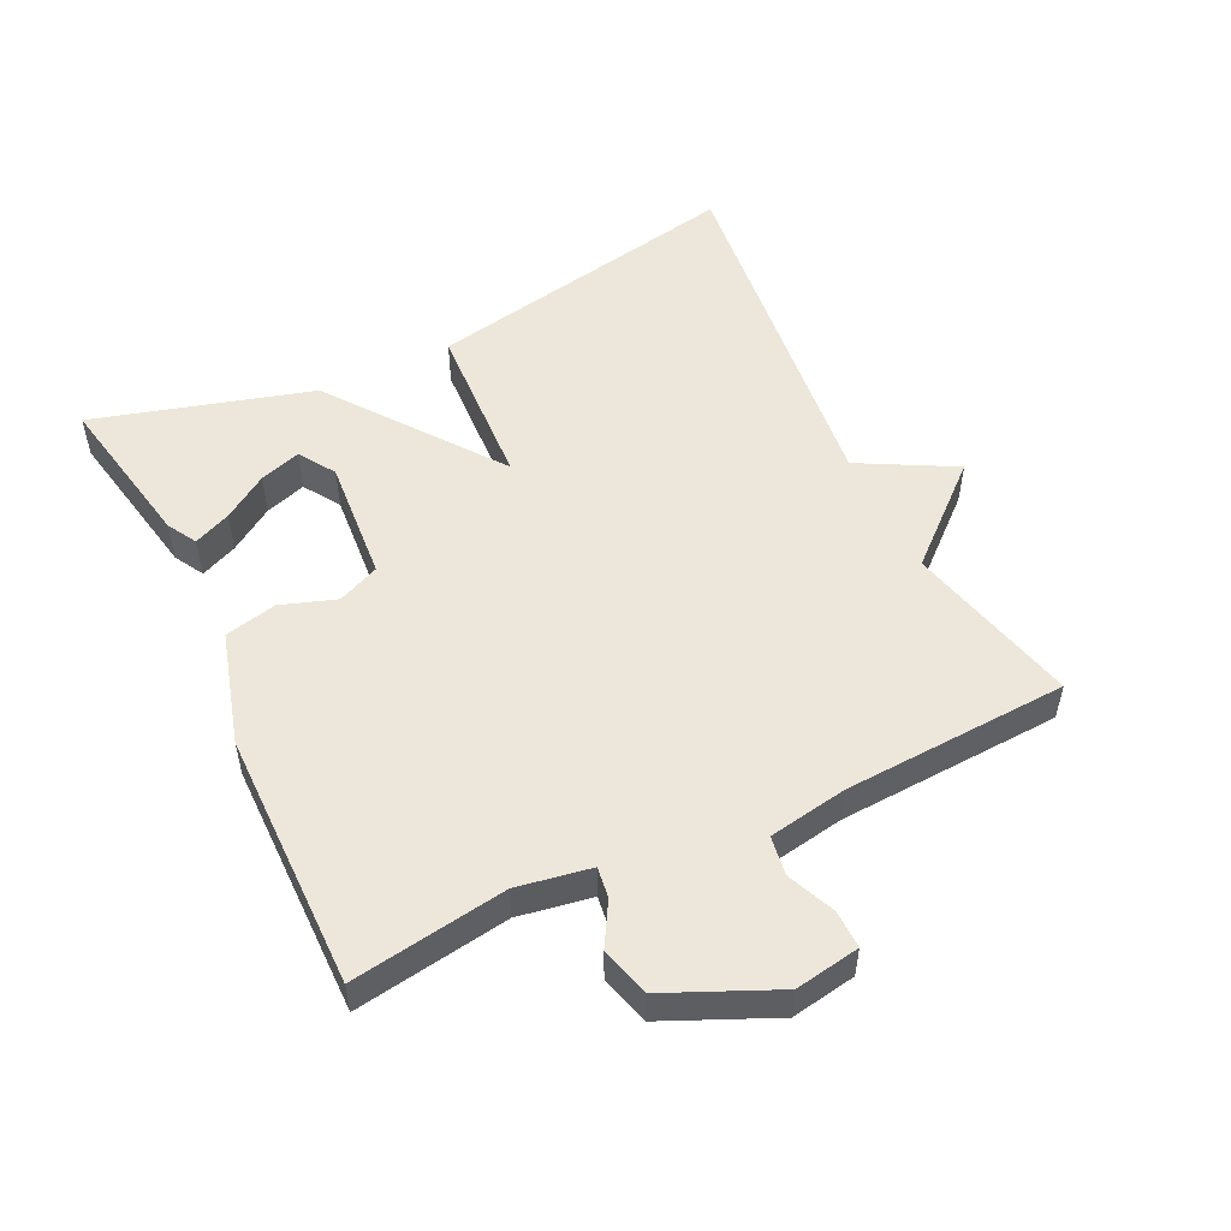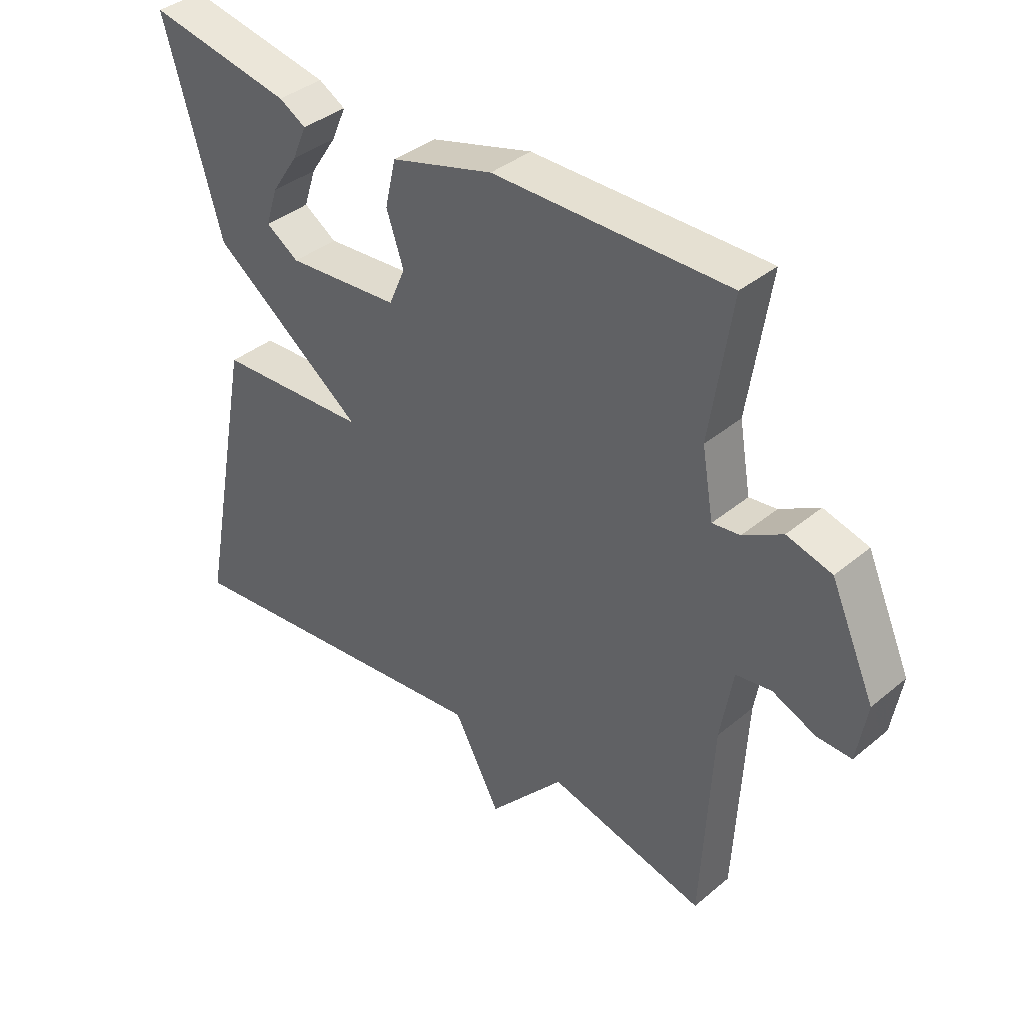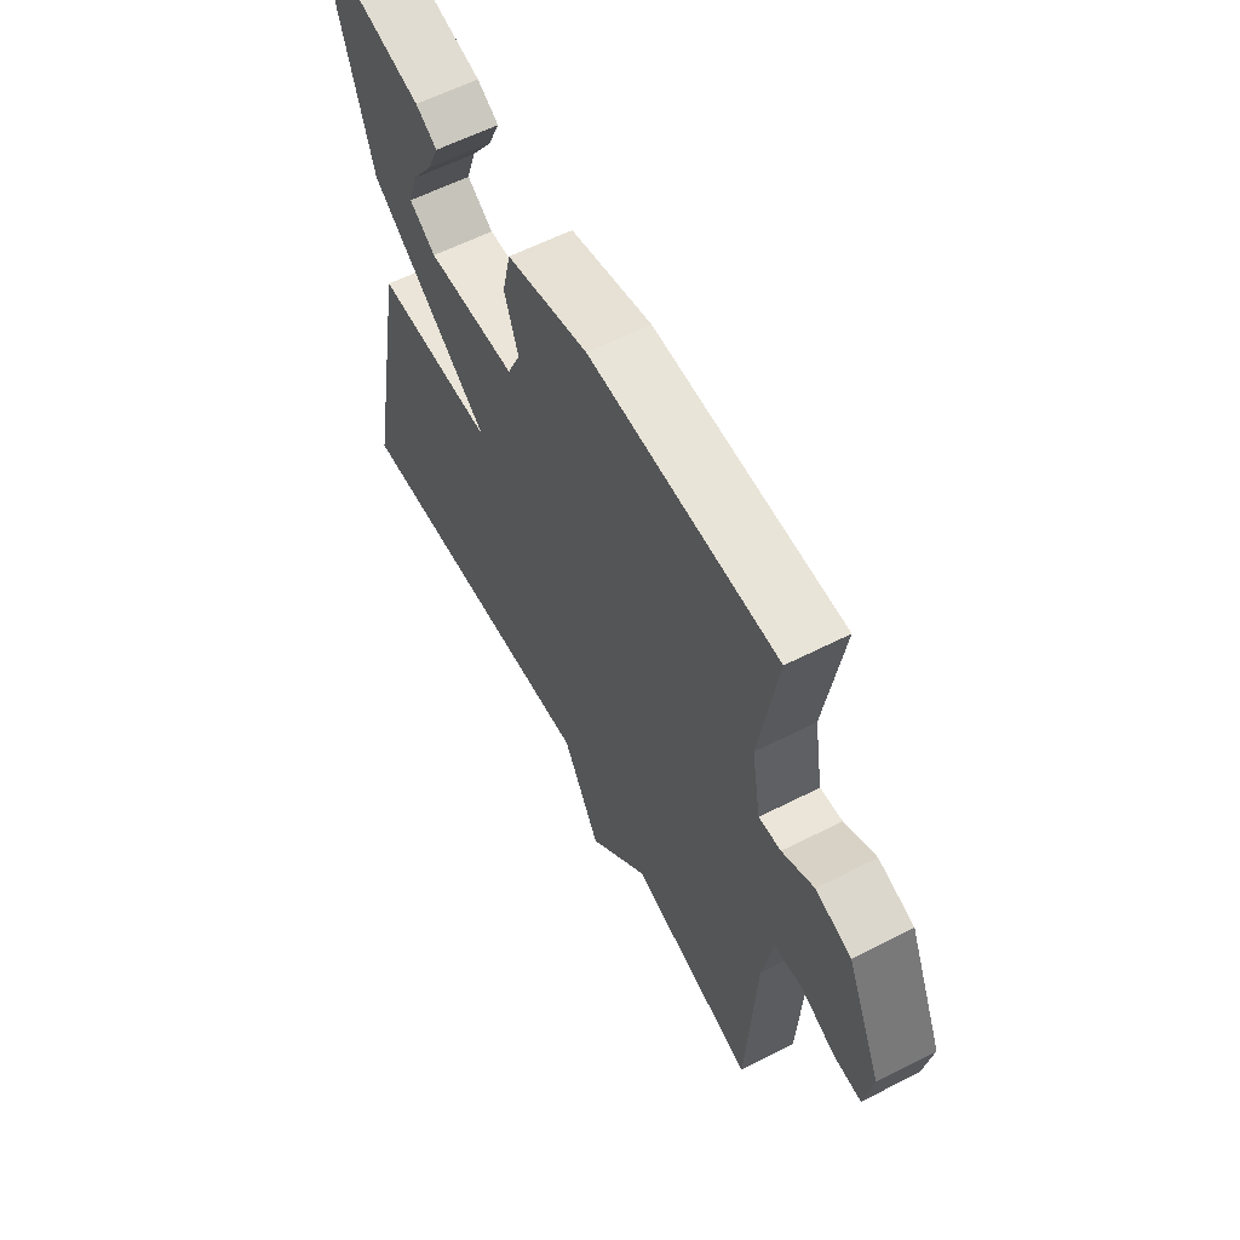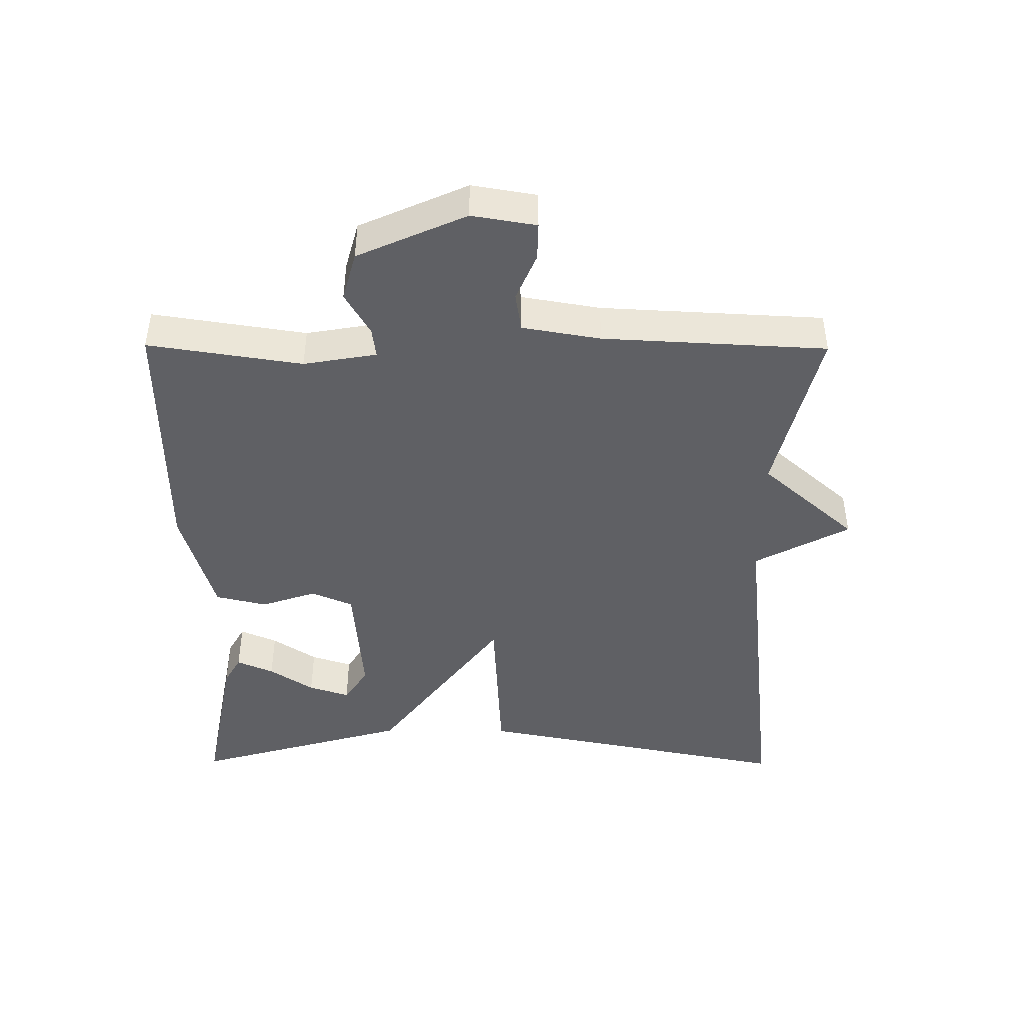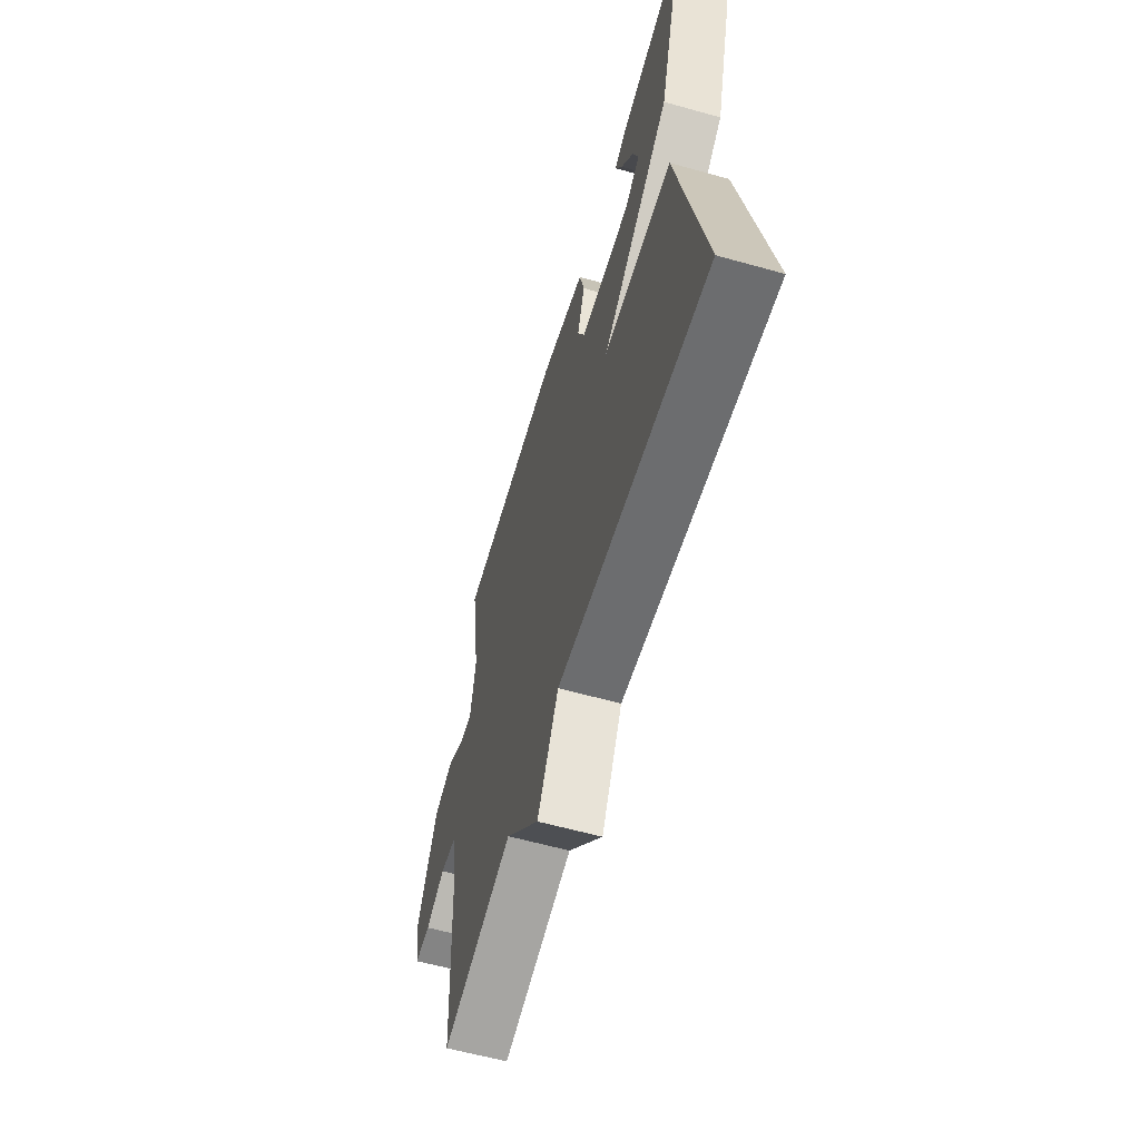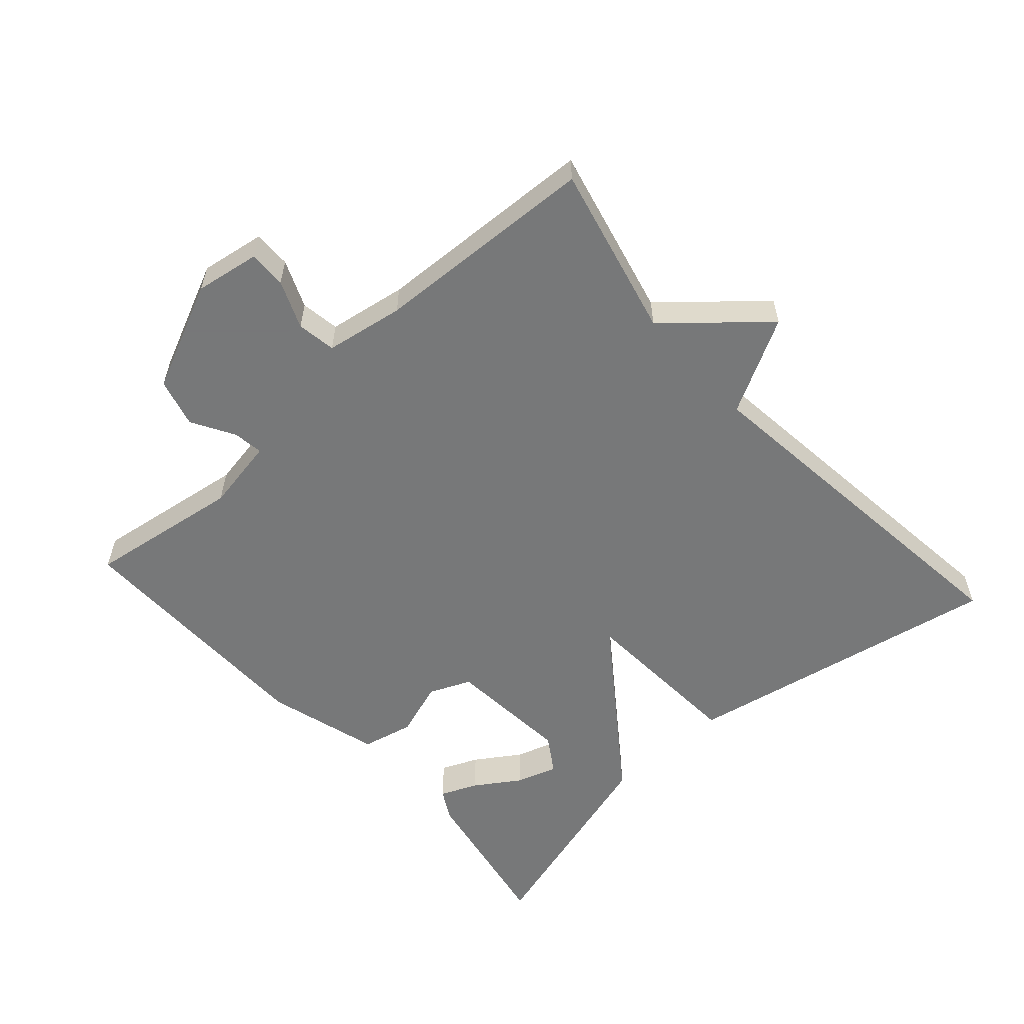
<metadata>
{"format":"obj","ext":"obj","renderer":"f3d","projection":"perspective","resolution":1024,"background":"white","views":[{"elev":52.3,"azim":64.2,"up":"+Y"},{"elev":38.2,"azim":43.7,"up":"+Z"},{"elev":60.3,"azim":62.5,"up":"+Z"},{"elev":-44.4,"azim":89.6,"up":"+Y"},{"elev":-60.3,"azim":-106.0,"up":"+Z"},{"elev":-57.3,"azim":132.1,"up":"+Y"}]}
</metadata>
<code>
v -0.5 0.07 0.5
v -0.263 0.07 0.455
v -0.219 0.07 0.43
v -0.243 0.07 0.375
v -0.287 0.07 0.309
v -0.307 0.07 0.248
v -0.253 0.07 0.213
v -0.068 0.07 0.228
v -0.041 0.07 0.29
v -0.069 0.07 0.372
v -0.051 0.07 0.449
v 0.117 0.07 0.497
v 0.5 0.07 0.5
v 0.465 0.07 0.271
v 0.484 0.07 0.162
v 0.529 0.07 0.168
v 0.593 0.07 0.205
v 0.666 0.07 0.185
v 0.738 0.07 0.024
v 0.722 0.07 -0.072
v 0.666 0.07 -0.071
v 0.595 0.07 -0.041
v 0.537 0.07 -0.05
v 0.517 0.07 -0.167
v 0.5 0.07 -0.5
v 0.243 0.07 -0.438
v 0.119 0.07 -0.579
v 0.043 0.07 -0.438
v -0.5 0.07 -0.5
v -0.407 0.07 -0.024
v -0.156 0.07 -0.01
v -0.407 0.07 0.176
v -0.5 0 0.5
v -0.263 0 0.455
v -0.219 0 0.43
v -0.243 0 0.375
v -0.287 0 0.309
v -0.307 0 0.248
v -0.253 0 0.213
v -0.068 0 0.228
v -0.041 0 0.29
v -0.069 0 0.372
v -0.051 0 0.449
v 0.117 0 0.497
v 0.5 0 0.5
v 0.465 0 0.271
v 0.484 0 0.162
v 0.529 0 0.168
v 0.593 0 0.205
v 0.666 0 0.185
v 0.738 0 0.024
v 0.722 0 -0.072
v 0.666 0 -0.071
v 0.595 0 -0.041
v 0.537 0 -0.05
v 0.517 0 -0.167
v 0.5 0 -0.5
v 0.243 0 -0.438
v 0.119 0 -0.579
v 0.043 0 -0.438
v -0.5 0 -0.5
v -0.407 0 -0.024
v -0.156 0 -0.01
v -0.407 0 0.176
f 31 32 1
f 28 29 30 31
f 26 27 28 31
f 24 25 26 31
f 23 24 31
f 22 23 31
f 20 21 22
f 19 20 22
f 18 19 22
f 17 18 22
f 16 17 22
f 15 16 22 31
f 14 15 31
f 12 13 14
f 11 12 14
f 10 11 14
f 9 10 14
f 8 9 14 31
f 7 8 31
f 6 7 31
f 3 4 5
f 2 3 5
f 1 2 5
f 1 5 6
f 1 6 31
f 33 64 63
f 63 62 61 60
f 63 60 59 58
f 63 58 57 56
f 63 56 55
f 63 55 54
f 54 53 52
f 54 52 51
f 54 51 50
f 54 50 49
f 54 49 48
f 63 54 48 47
f 63 47 46
f 46 45 44
f 46 44 43
f 46 43 42
f 46 42 41
f 63 46 41 40
f 63 40 39
f 63 39 38
f 37 36 35
f 37 35 34
f 37 34 33
f 38 37 33
f 63 38 33
f 1 33 34 2
f 2 34 35 3
f 3 35 36 4
f 4 36 37 5
f 5 37 38 6
f 6 38 39 7
f 7 39 40 8
f 8 40 41 9
f 9 41 42 10
f 10 42 43 11
f 11 43 44 12
f 12 44 45 13
f 13 45 46 14
f 14 46 47 15
f 15 47 48 16
f 16 48 49 17
f 17 49 50 18
f 18 50 51 19
f 19 51 52 20
f 20 52 53 21
f 21 53 54 22
f 22 54 55 23
f 23 55 56 24
f 24 56 57 25
f 25 57 58 26
f 26 58 59 27
f 27 59 60 28
f 28 60 61 29
f 29 61 62 30
f 30 62 63 31
f 31 63 64 32
f 32 64 33 1

</code>
